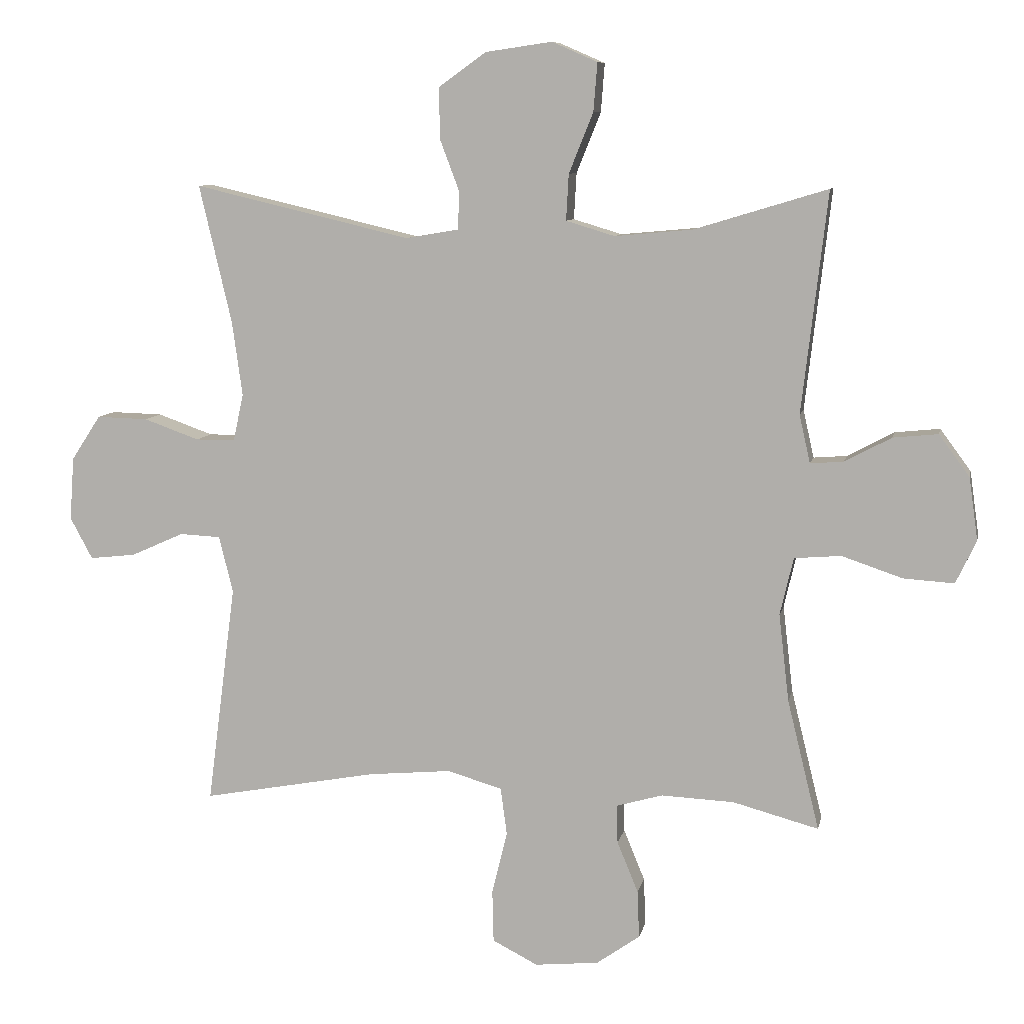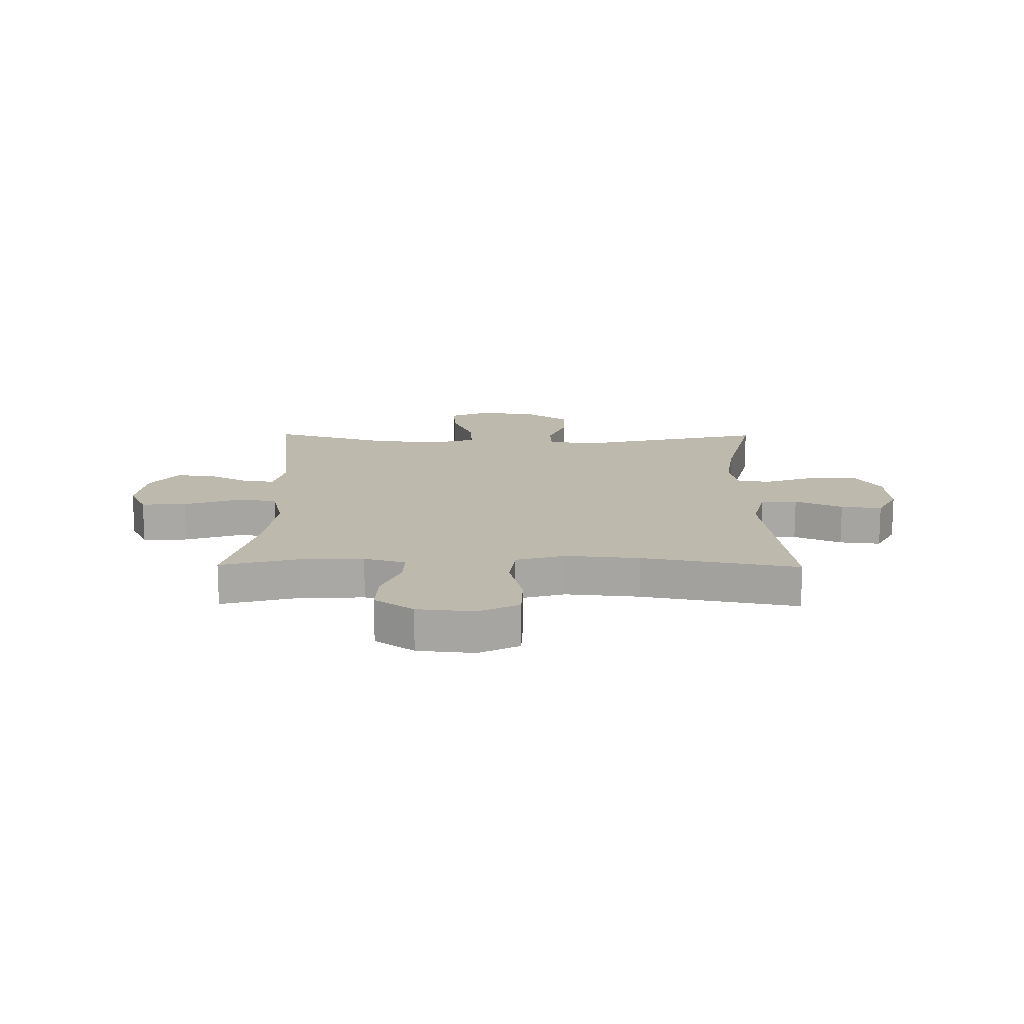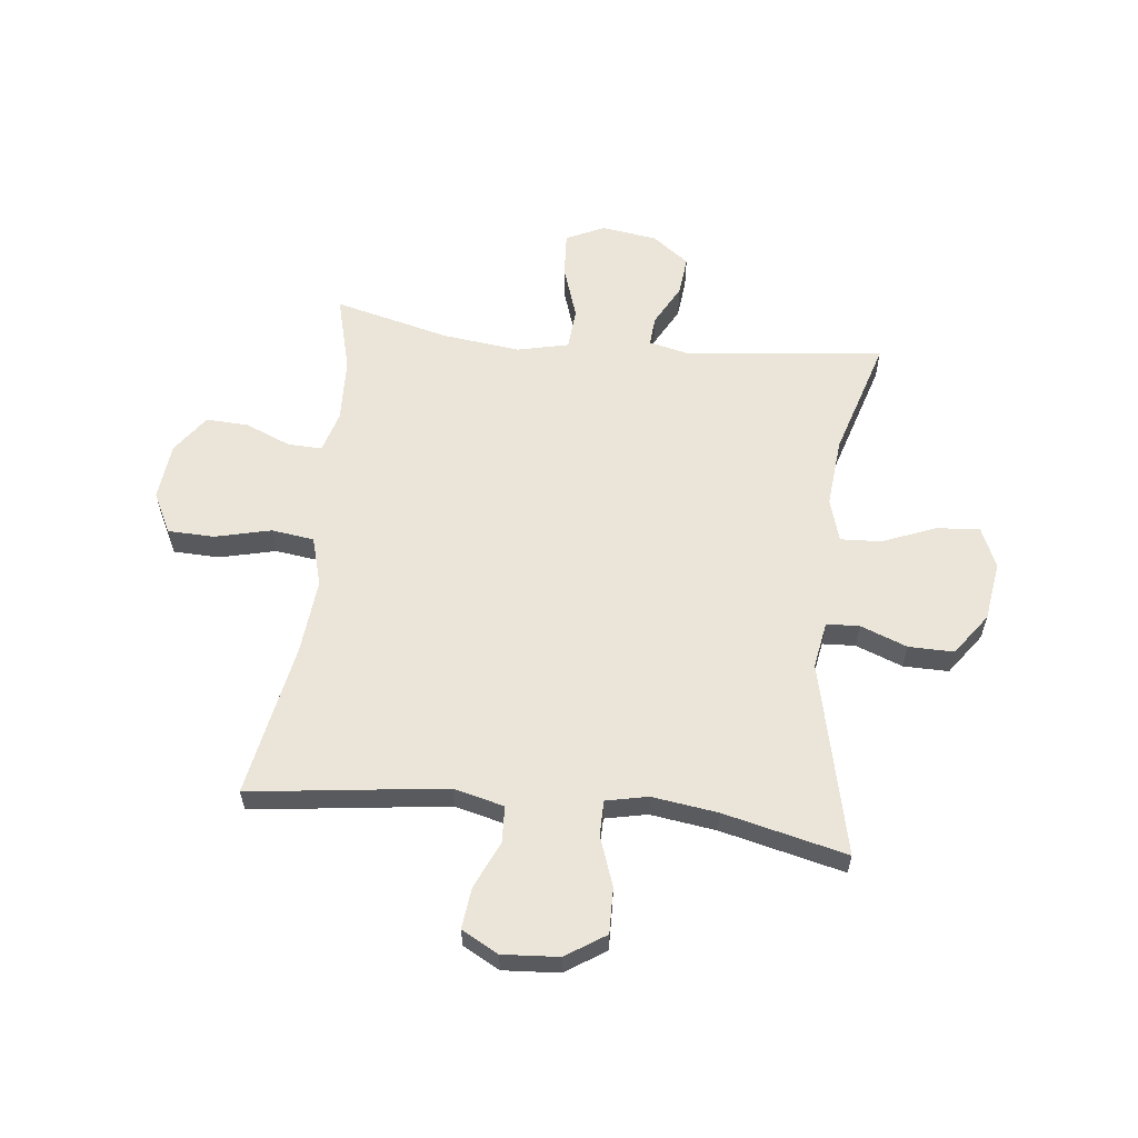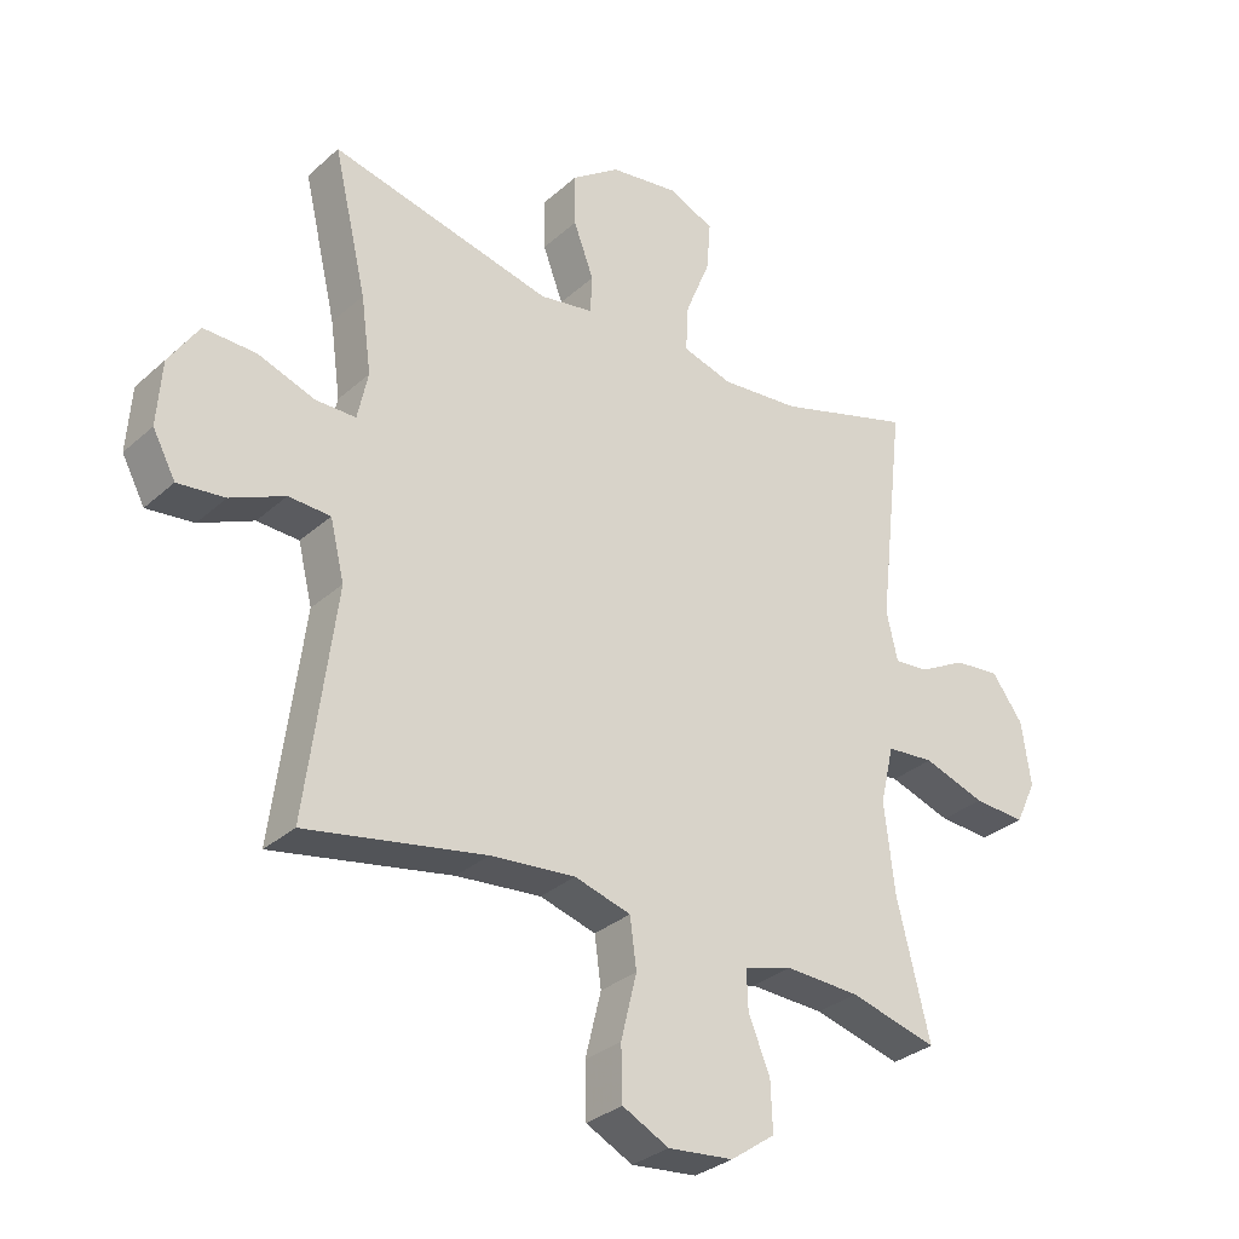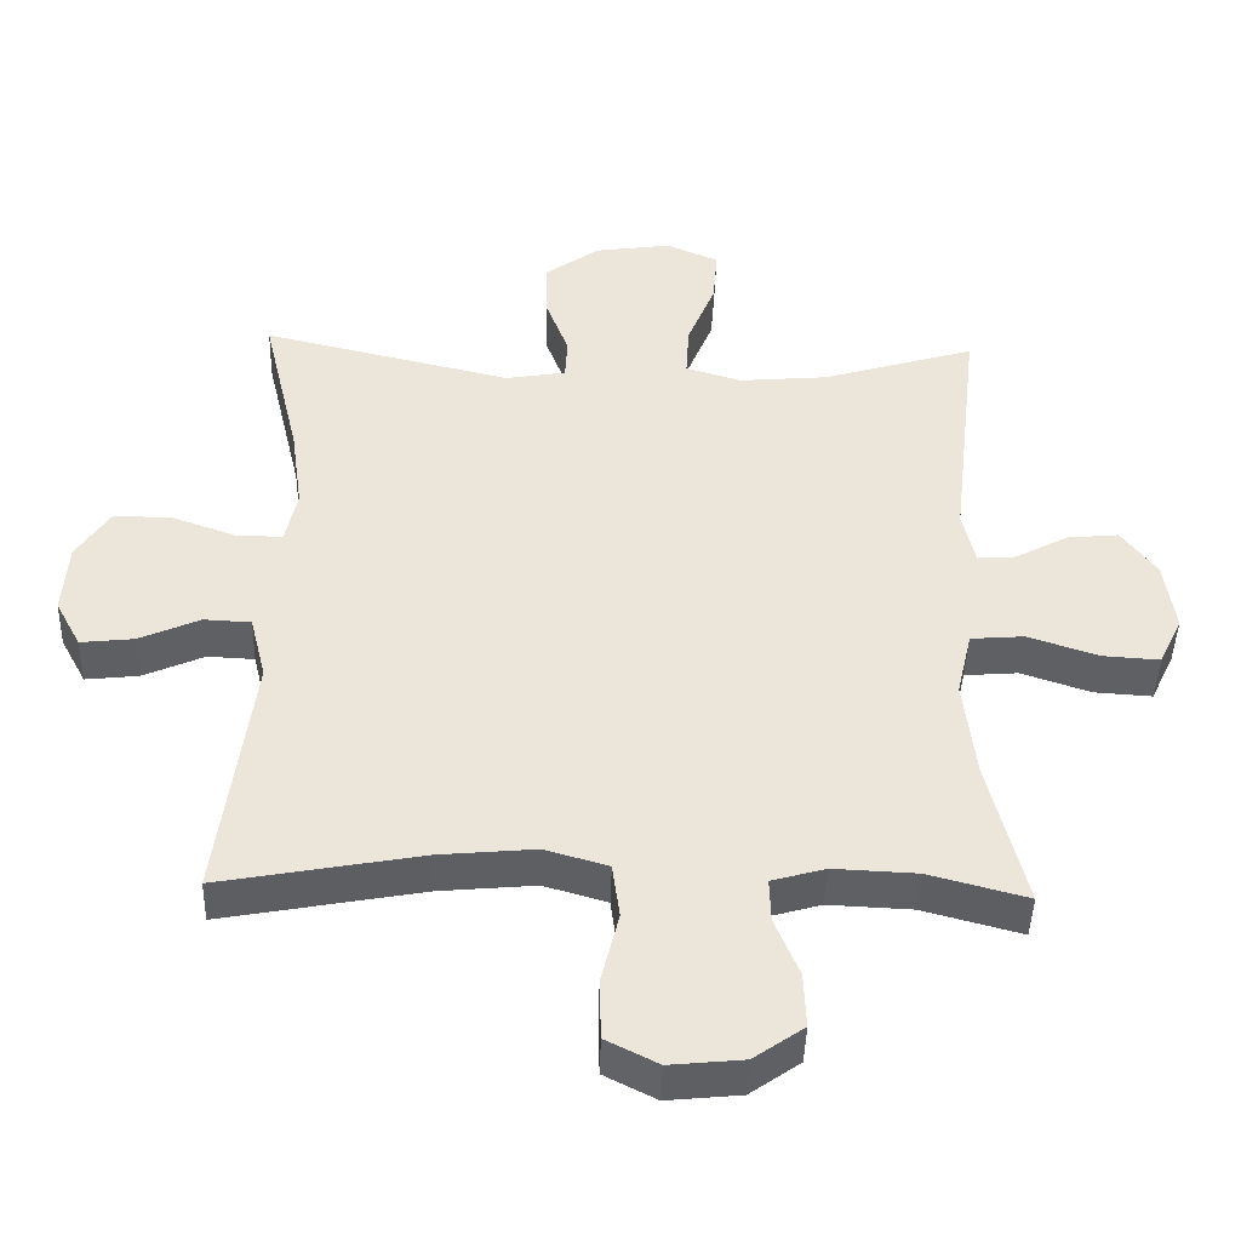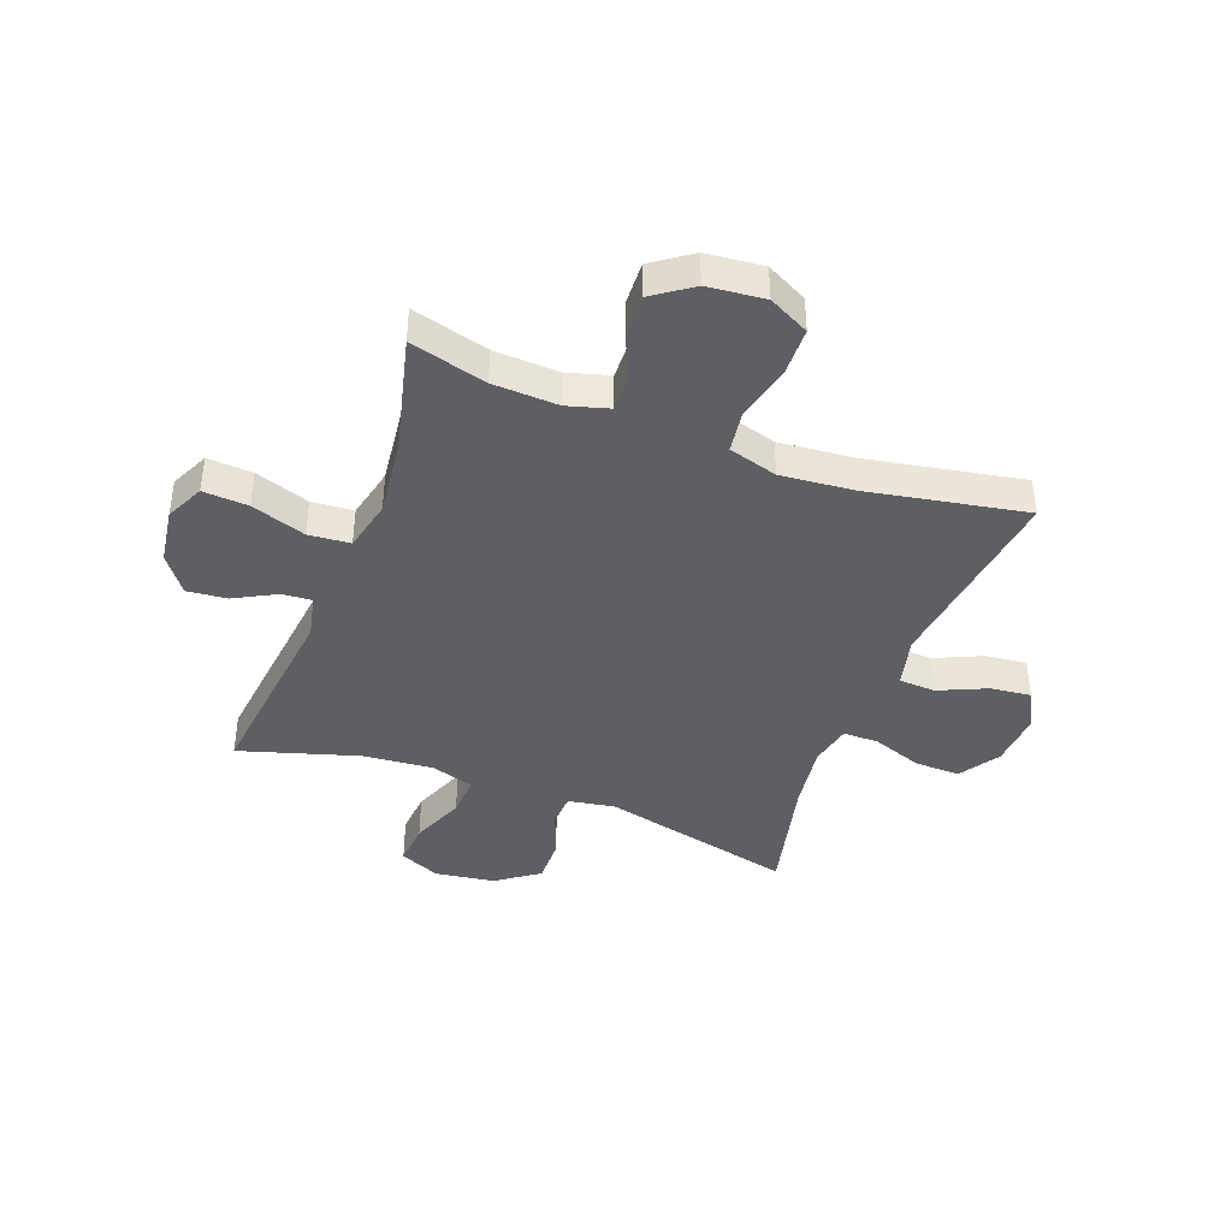
<metadata>
{"format":"obj","ext":"obj","renderer":"f3d","projection":"perspective","resolution":1024,"background":"white","views":[{"elev":8.7,"azim":11.4,"up":"+Z"},{"elev":15.1,"azim":-179.3,"up":"+Y"},{"elev":59.4,"azim":-83.5,"up":"+Y"},{"elev":-31.2,"azim":-38.7,"up":"+Z"},{"elev":-43.9,"azim":-1.7,"up":"+Z"},{"elev":-41.2,"azim":159.4,"up":"+Y"}]}
</metadata>
<code>
v 0.5 0.07 0.5
v 0.46 0.07 0.155
v 0.477 0.07 0.08
v 0.529 0.07 0.084
v 0.602 0.07 0.123
v 0.672 0.07 0.13
v 0.72 0.07 0.065
v 0.734 0.07 -0.033
v 0.702 0.07 -0.1
v 0.623 0.07 -0.095
v 0.528 0.07 -0.063
v 0.455 0.07 -0.069
v 0.434 0.07 -0.159
v 0.45 0.07 -0.296
v 0.5 0.07 -0.5
v 0.366 0.07 -0.464
v 0.252 0.07 -0.459
v 0.179 0.07 -0.48
v 0.181 0.07 -0.54
v 0.214 0.07 -0.62
v 0.217 0.07 -0.695
v 0.149 0.07 -0.743
v 0.049 0.07 -0.753
v -0.022 0.07 -0.717
v -0.024 0.07 -0.635
v 0 0.07 -0.537
v -0.01 0.07 -0.462
v -0.096 0.07 -0.437
v -0.226 0.07 -0.449
v -0.5 0.07 -0.5
v -0.455 0.07 -0.155
v -0.477 0.07 -0.066
v -0.541 0.07 -0.063
v -0.624 0.07 -0.1
v -0.696 0.07 -0.108
v -0.731 0.07 -0.043
v -0.724 0.07 0.056
v -0.678 0.07 0.126
v -0.598 0.07 0.124
v -0.511 0.07 0.093
v -0.449 0.07 0.093
v -0.433 0.07 0.167
v -0.449 0.07 0.283
v -0.5 0.07 0.5
v -0.16 0.07 0.42
v -0.078 0.07 0.434
v -0.075 0.07 0.492
v -0.106 0.07 0.574
v -0.107 0.07 0.654
v -0.033 0.07 0.707
v 0.071 0.07 0.722
v 0.142 0.07 0.691
v 0.136 0.07 0.615
v 0.098 0.07 0.521
v 0.094 0.07 0.449
v 0.17 0.07 0.426
v 0.292 0.07 0.437
v 0.5 0 0.5
v 0.46 0 0.155
v 0.477 0 0.08
v 0.529 0 0.084
v 0.602 0 0.123
v 0.672 0 0.13
v 0.72 0 0.065
v 0.734 0 -0.033
v 0.702 0 -0.1
v 0.623 0 -0.095
v 0.528 0 -0.063
v 0.455 0 -0.069
v 0.434 0 -0.159
v 0.45 0 -0.296
v 0.5 0 -0.5
v 0.366 0 -0.464
v 0.252 0 -0.459
v 0.179 0 -0.48
v 0.181 0 -0.54
v 0.214 0 -0.62
v 0.217 0 -0.695
v 0.149 0 -0.743
v 0.049 0 -0.753
v -0.022 0 -0.717
v -0.024 0 -0.635
v 0 0 -0.537
v -0.01 0 -0.462
v -0.096 0 -0.437
v -0.226 0 -0.449
v -0.5 0 -0.5
v -0.455 0 -0.155
v -0.477 0 -0.066
v -0.541 0 -0.063
v -0.624 0 -0.1
v -0.696 0 -0.108
v -0.731 0 -0.043
v -0.724 0 0.056
v -0.678 0 0.126
v -0.598 0 0.124
v -0.511 0 0.093
v -0.449 0 0.093
v -0.433 0 0.167
v -0.449 0 0.283
v -0.5 0 0.5
v -0.16 0 0.42
v -0.078 0 0.434
v -0.075 0 0.492
v -0.106 0 0.574
v -0.107 0 0.654
v -0.033 0 0.707
v 0.071 0 0.722
v 0.142 0 0.691
v 0.136 0 0.615
v 0.098 0 0.521
v 0.094 0 0.449
v 0.17 0 0.426
v 0.292 0 0.437
f 51 52 53 54
f 51 54 55
f 50 51 55
f 47 48 49 50
f 46 47 50 55
f 45 46 55 56
f 43 44 45
f 42 43 45 56
f 37 38 39 40
f 37 40 41
f 36 37 41
f 33 34 35 36
f 32 33 36 41
f 31 32 41 42
f 29 30 31
f 28 29 31 42
f 23 24 25 26
f 23 26 27
f 22 23 27
f 19 20 21 22
f 18 19 22 27
f 17 18 27 28
f 14 15 16
f 13 14 16 17
f 12 13 17 28
f 8 9 10 11
f 8 11 12
f 7 8 12
f 4 5 6 7
f 3 4 7 12
f 2 3 12 28
f 57 1 2 28
f 28 42 56 57
f 111 110 109 108
f 112 111 108
f 112 108 107
f 107 106 105 104
f 112 107 104 103
f 113 112 103 102
f 102 101 100
f 113 102 100 99
f 97 96 95 94
f 98 97 94
f 98 94 93
f 93 92 91 90
f 98 93 90 89
f 99 98 89 88
f 88 87 86
f 99 88 86 85
f 83 82 81 80
f 84 83 80
f 84 80 79
f 79 78 77 76
f 84 79 76 75
f 85 84 75 74
f 73 72 71
f 74 73 71 70
f 85 74 70 69
f 68 67 66 65
f 69 68 65
f 69 65 64
f 64 63 62 61
f 69 64 61 60
f 85 69 60 59
f 85 59 58 114
f 114 113 99 85
f 1 58 59 2
f 2 59 60 3
f 3 60 61 4
f 4 61 62 5
f 5 62 63 6
f 6 63 64 7
f 7 64 65 8
f 8 65 66 9
f 9 66 67 10
f 10 67 68 11
f 11 68 69 12
f 12 69 70 13
f 13 70 71 14
f 14 71 72 15
f 15 72 73 16
f 16 73 74 17
f 17 74 75 18
f 18 75 76 19
f 19 76 77 20
f 20 77 78 21
f 21 78 79 22
f 22 79 80 23
f 23 80 81 24
f 24 81 82 25
f 25 82 83 26
f 26 83 84 27
f 27 84 85 28
f 28 85 86 29
f 29 86 87 30
f 30 87 88 31
f 31 88 89 32
f 32 89 90 33
f 33 90 91 34
f 34 91 92 35
f 35 92 93 36
f 36 93 94 37
f 37 94 95 38
f 38 95 96 39
f 39 96 97 40
f 40 97 98 41
f 41 98 99 42
f 42 99 100 43
f 43 100 101 44
f 44 101 102 45
f 45 102 103 46
f 46 103 104 47
f 47 104 105 48
f 48 105 106 49
f 49 106 107 50
f 50 107 108 51
f 51 108 109 52
f 52 109 110 53
f 53 110 111 54
f 54 111 112 55
f 55 112 113 56
f 56 113 114 57
f 57 114 58 1

</code>
